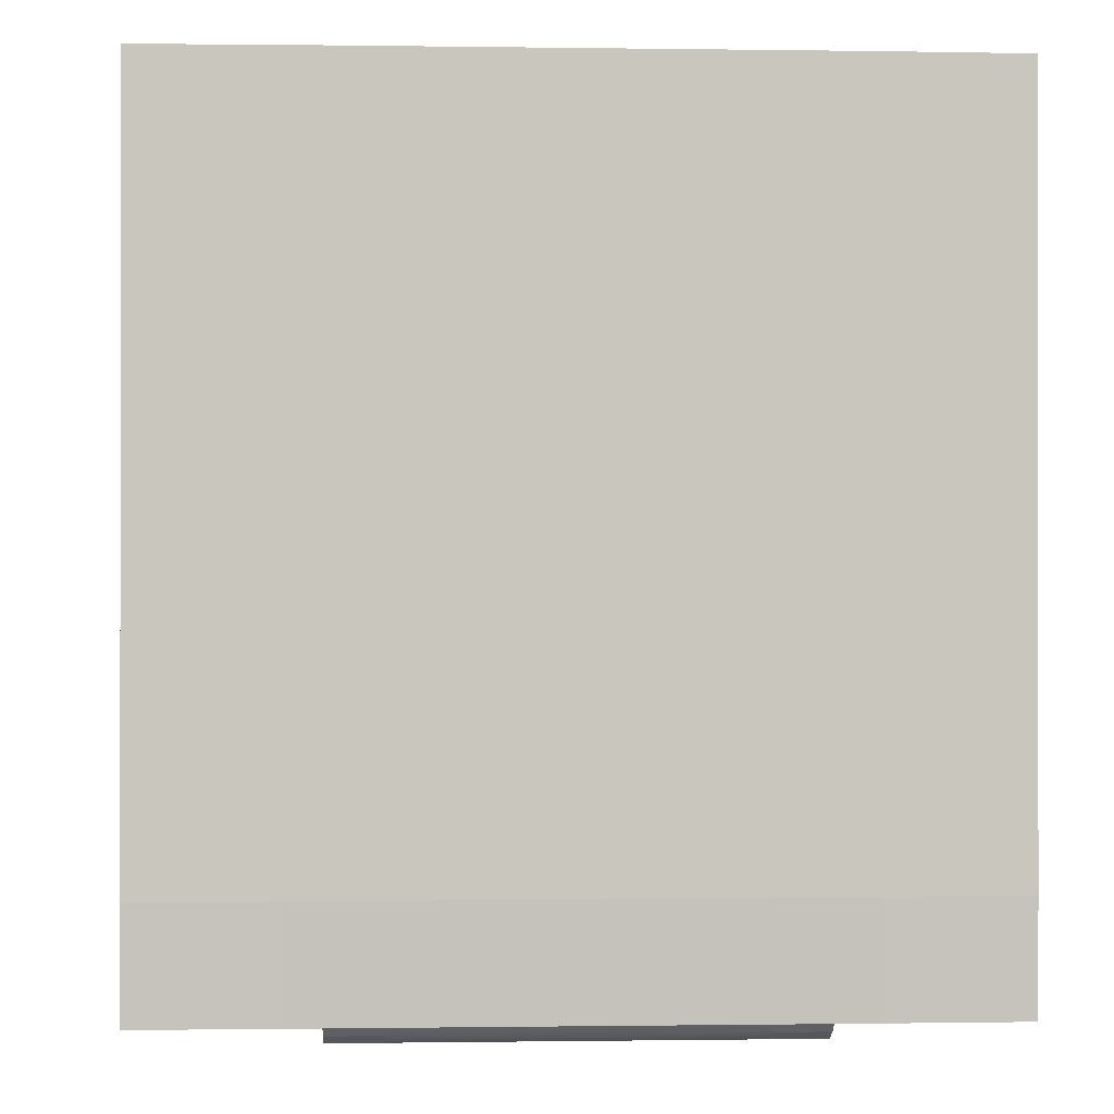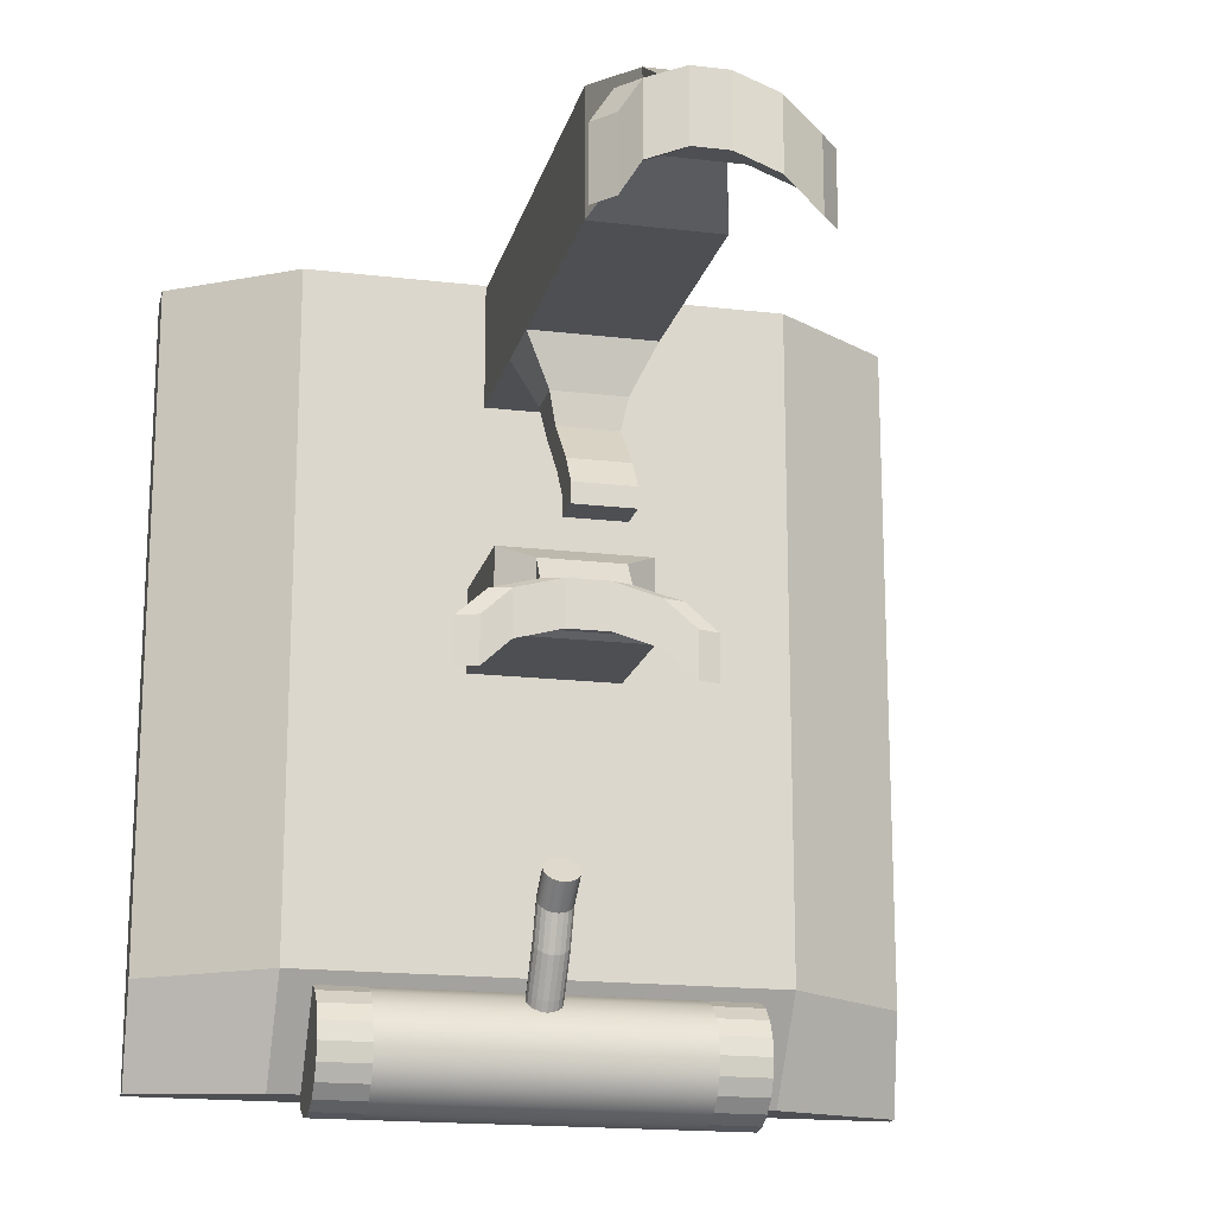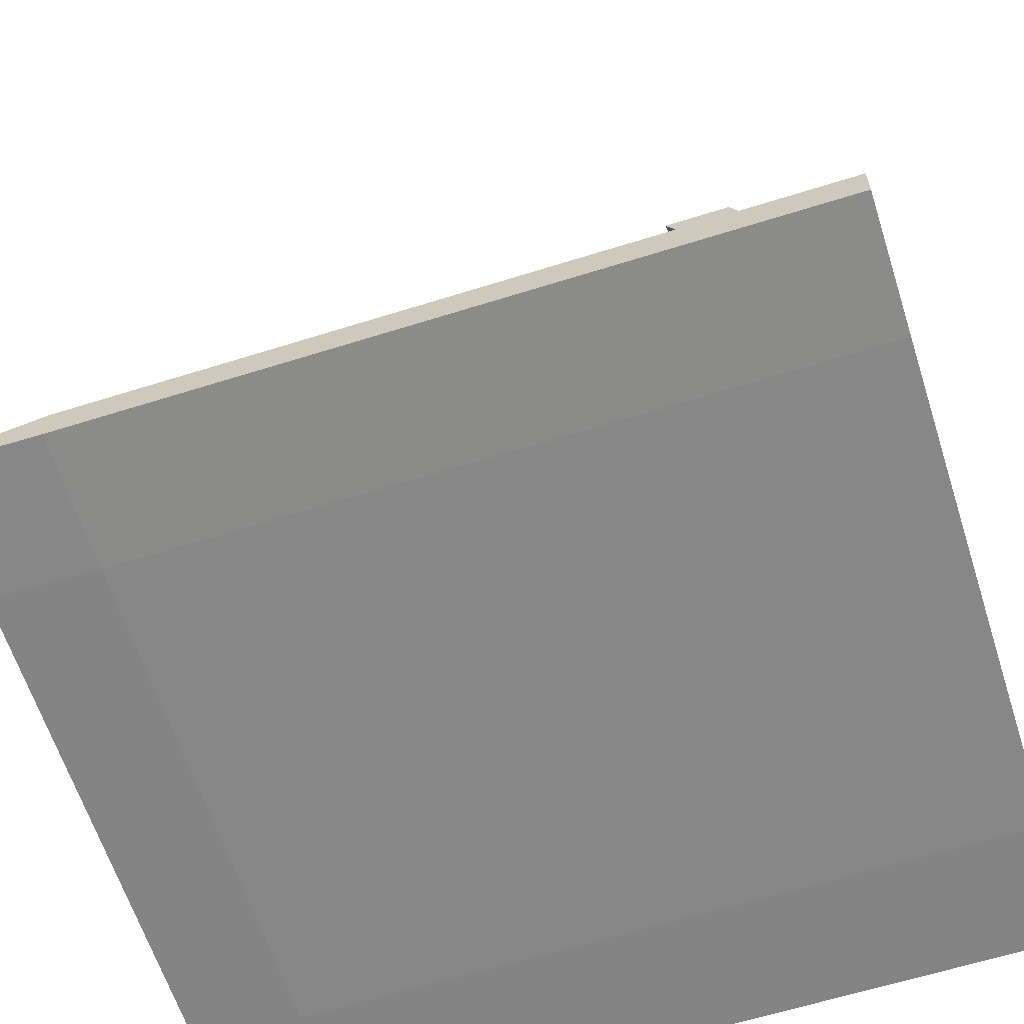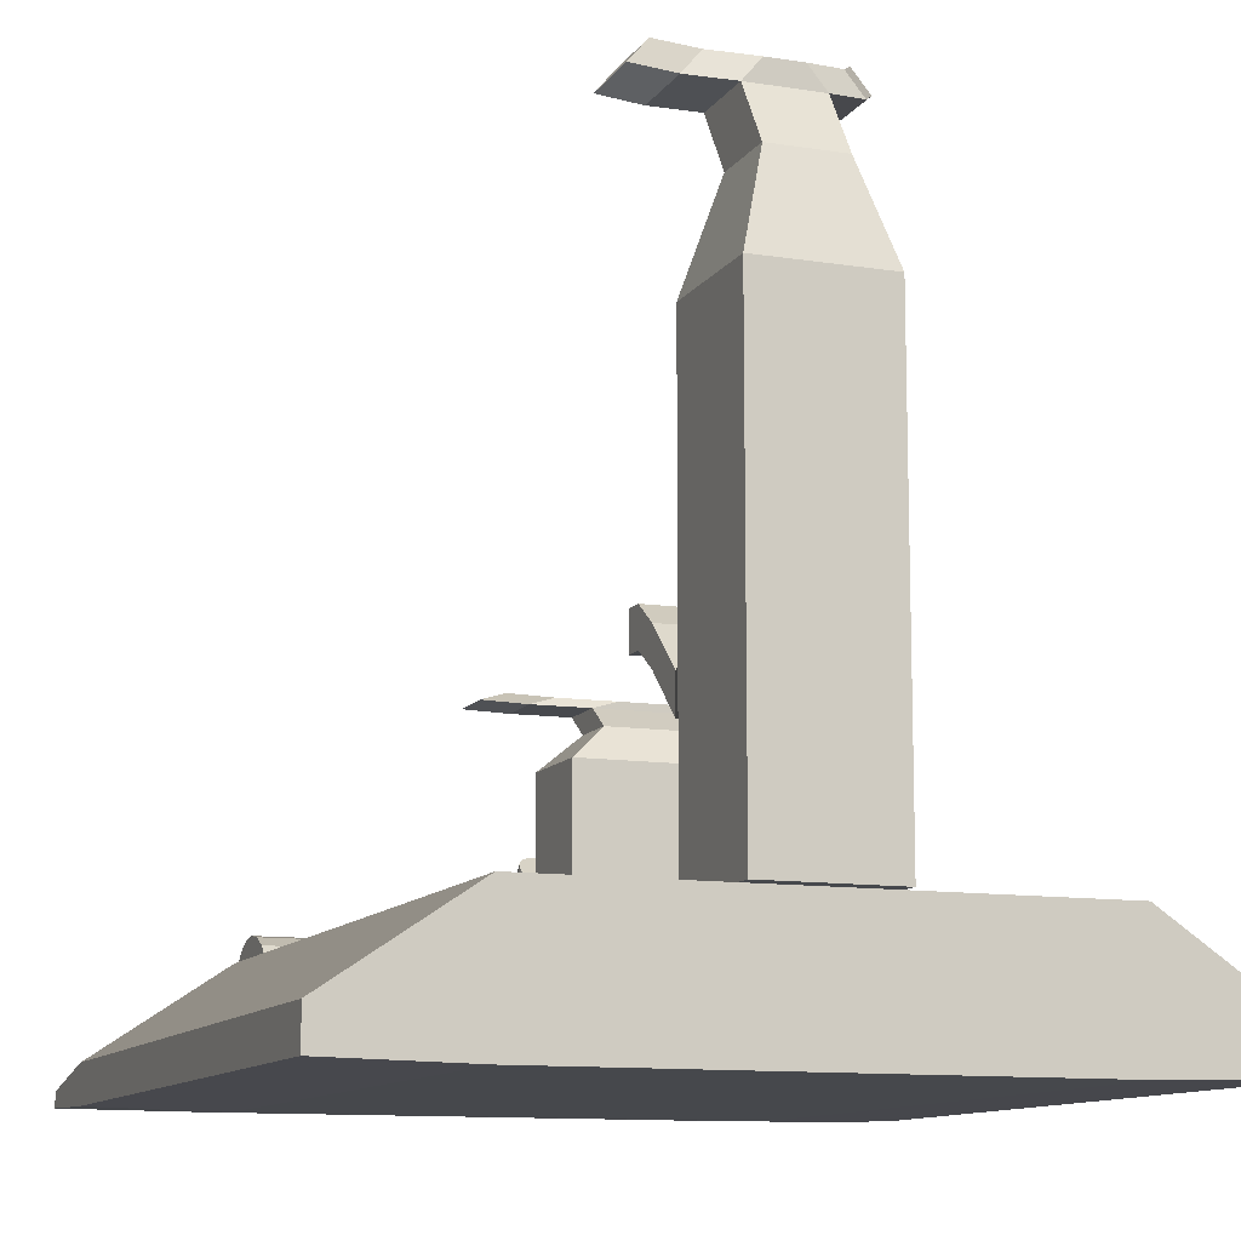
<metadata>
{"format":"obj","ext":"obj","renderer":"f3d","projection":"perspective","resolution":1024,"background":"white","views":[{"elev":-0.4,"azim":-3.2,"up":"+Z"},{"elev":-17.6,"azim":166.8,"up":"+Z"},{"elev":-62.6,"azim":-72.3,"up":"+Y"},{"elev":-11.4,"azim":-20.9,"up":"+Y"}]}
</metadata>
<code>
g pCube5
v -0.5 0.9756 2.718
v 0.5 0.9756 2.718
v -0.5 1.976 2.718
v 0.5 1.976 2.718
v -0.5 1.976 1.718
v 0.5 1.976 1.718
v -0.5 0.9756 1.718
v 0.5 0.9756 1.718
v -0.5 4.496 2.718
v 0.5 4.496 2.718
v 0.5 4.496 1.718
v -0.5 4.496 1.718
v -0.5 3.488 2.718
v 0.5 3.488 2.718
v 0.5 3.488 1.718
v -0.5 3.488 1.718
v -0.5 2.58 2.718
v 0.5 2.58 2.718
v 0.5 2.58 1.718
v -0.5 2.58 1.718
v -0.2826 5.25 2.5
v 0.2826 5.25 2.5
v 0.2826 5.25 1.935
v -0.2826 5.25 1.935
v -0.2826 5.727 2.196
v 0.2826 5.727 2.196
v 0.2826 5.727 1.631
v -0.2826 5.727 1.631
v -0.1392 5.9 2.196
v 0.1392 5.9 2.196
v 0.1392 5.9 1.631
v -0.1392 5.9 1.631
v 0.6006 5.787 2.037
v 0.6006 5.787 1.471
v 0.4572 5.959 1.471
v 0.4572 5.959 2.037
v -0.6006 5.787 2.037
v -0.6006 5.787 1.471
v -0.4572 5.959 2.037
v -0.4572 5.959 1.471
v 0.8033 5.958 1.691
v 0.8033 5.958 1.126
v 0.6599 6.131 1.126
v 0.6599 6.131 1.691
v -0.8033 5.958 1.691
v -0.8033 5.958 1.126
v -0.6599 6.131 1.691
v -0.6599 6.131 1.126
v -0.2978 2.098 1.308
v 0.2978 2.098 1.308
v -0.2978 2.458 1.308
v 0.2978 2.458 1.308
v -0.2446 2.131 1.044
v 0.2446 2.131 1.044
v -0.2446 2.425 1.044
v 0.2446 2.425 1.044
v -0.2446 2.492 0.6667
v 0.2446 2.492 0.6667
v -0.2446 2.786 0.6667
v 0.2446 2.786 0.6667
v -0.2446 2.658 0.4291
v 0.2446 2.658 0.4291
v -0.2446 2.952 0.4291
v 0.2446 2.952 0.4291
v -0.2446 2.658 0.2624
v 0.2446 2.658 0.2624
v -0.2446 2.952 0.2624
v 0.2446 2.952 0.2624
v -1.947 -0.04858 2.757
v 1.947 -0.04858 2.757
v -1.947 0.9514 2.757
v 1.947 0.9514 2.757
v -1.947 0.9514 -2.749
v 1.947 0.9514 -2.749
v -1.947 -0.04858 -2.749
v 1.947 -0.04858 -2.749
v 2.976 -0.02724 -2.749
v 2.976 -0.02724 2.757
v 2.976 0.2611 -2.749
v 2.976 0.2611 2.757
v -2.976 -0.02724 -2.749
v -2.976 -0.02724 2.757
v -2.976 0.2611 2.757
v -2.976 0.2611 -2.749
v -1.947 0.3792 -3.574
v 1.947 0.3792 -3.574
v 1.947 -0.01153 -3.574
v -1.947 -0.01153 -3.574
v 2.976 0.1095 -3.574
v 2.976 -0.003189 -3.574
v -2.976 -0.003189 -3.574
v -2.976 0.1095 -3.574
v -0.6043 0.9164 0.2369
v 0.6043 0.9164 0.2369
v -0.6043 1.224 0.2369
v 0.6043 1.224 0.2369
v -0.6043 1.224 -0.4381
v 0.6043 1.224 -0.4381
v -0.6043 0.9164 -0.4381
v 0.6043 0.9164 -0.4381
v -0.6043 2 0.2369
v 0.6043 2 0.2369
v 0.6043 2 -0.4381
v -0.6043 2 -0.4381
v -0.6043 1.689 0.2369
v 0.6043 1.689 0.2369
v 0.6043 1.689 -0.4381
v -0.6043 1.689 -0.4381
v -0.6043 1.41 0.2369
v 0.6043 1.41 0.2369
v 0.6043 1.41 -0.4381
v -0.6043 1.41 -0.4381
v -0.3416 2.232 0.09018
v 0.3416 2.232 0.09018
v 0.3416 2.232 -0.2914
v -0.3416 2.232 -0.2914
v -0.3416 2.378 -0.1152
v 0.3416 2.378 -0.1152
v 0.3416 2.378 -0.4968
v -0.3416 2.378 -0.4968
v -0.1682 2.432 -0.1152
v 0.1682 2.432 -0.1152
v 0.1682 2.432 -0.4968
v -0.1682 2.432 -0.4968
v 0.726 2.397 -0.2229
v 0.726 2.397 -0.6044
v 0.5526 2.45 -0.6044
v 0.5526 2.45 -0.2229
v -0.726 2.397 -0.2229
v -0.726 2.397 -0.6044
v -0.5526 2.45 -0.2229
v -0.5526 2.45 -0.6044
v 0.9709 2.45 -0.456
v 0.9709 2.45 -0.8375
v 0.7976 2.503 -0.8375
v 0.7976 2.503 -0.456
v -0.9709 2.45 -0.456
v -0.9709 2.45 -0.8375
v -0.7976 2.503 -0.456
v -0.7976 2.503 -0.8375
v 1.283 0.5588 -3.766
v 1.283 0.4225 -3.697
v 1.283 0.3143 -3.589
v 1.283 0.2449 -3.452
v 1.283 0.2209 -3.301
v 1.283 0.2449 -3.15
v 1.283 0.3143 -3.014
v 1.283 0.4225 -2.906
v 1.283 0.5588 -2.836
v 1.283 0.7099 -2.812
v 1.283 0.861 -2.836
v 1.283 0.9974 -2.906
v 1.283 1.106 -3.014
v 1.283 1.175 -3.15
v 1.283 1.199 -3.301
v 1.283 1.175 -3.452
v 1.283 1.106 -3.589
v 1.283 0.9974 -3.697
v 1.283 0.861 -3.766
v 1.283 0.7099 -3.79
v -1.283 0.5588 -3.766
v -1.283 0.4225 -3.697
v -1.283 0.3143 -3.589
v -1.283 0.2449 -3.452
v -1.283 0.2209 -3.301
v -1.283 0.2449 -3.15
v -1.283 0.3143 -3.014
v -1.283 0.4225 -2.906
v -1.283 0.5588 -2.836
v -1.283 0.7099 -2.812
v -1.283 0.861 -2.836
v -1.283 0.9974 -2.906
v -1.283 1.106 -3.014
v -1.283 1.175 -3.15
v -1.283 1.199 -3.301
v -1.283 1.175 -3.452
v -1.283 1.106 -3.589
v -1.283 0.9974 -3.697
v -1.283 0.861 -3.766
v -1.283 0.7099 -3.79
v 1.693 0.5588 -3.766
v 1.693 0.4225 -3.697
v 1.693 0.7099 -3.301
v 1.693 0.3143 -3.589
v 1.693 0.2449 -3.452
v 1.693 0.2209 -3.301
v 1.693 0.2449 -3.15
v 1.693 0.3143 -3.014
v 1.693 0.4225 -2.906
v 1.693 0.5588 -2.836
v 1.693 0.7099 -2.812
v 1.693 0.861 -2.836
v 1.693 0.9974 -2.906
v 1.693 1.106 -3.014
v 1.693 1.175 -3.15
v 1.693 1.199 -3.301
v 1.693 1.175 -3.452
v 1.693 1.106 -3.589
v 1.693 0.9974 -3.697
v 1.693 0.861 -3.766
v 1.693 0.7099 -3.79
v -1.693 0.5588 -3.766
v -1.693 0.4225 -3.697
v -1.693 0.7099 -3.301
v -1.693 0.3143 -3.589
v -1.693 0.2449 -3.452
v -1.693 0.2209 -3.301
v -1.693 0.2449 -3.15
v -1.693 0.3143 -3.014
v -1.693 0.4225 -2.906
v -1.693 0.5588 -2.836
v -1.693 0.7099 -2.812
v -1.693 0.861 -2.836
v -1.693 0.9974 -2.906
v -1.693 1.106 -3.014
v -1.693 1.175 -3.15
v -1.693 1.199 -3.301
v -1.693 1.175 -3.452
v -1.693 1.106 -3.589
v -1.693 0.9974 -3.697
v -1.693 0.861 -3.766
v -1.693 0.7099 -3.79
v 0.1369 1.407 -2.282
v 0.1164 1.432 -2.313
v 0.08459 1.453 -2.337
v 0.04447 1.466 -2.353
v 0 1.47 -2.358
v -0.04447 1.466 -2.353
v -0.08459 1.453 -2.337
v -0.1164 1.432 -2.313
v -0.1369 1.407 -2.282
v -0.1439 1.378 -2.248
v -0.1369 1.35 -2.214
v -0.1164 1.324 -2.183
v -0.08459 1.304 -2.158
v -0.04447 1.29 -2.143
v -0 1.286 -2.137
v 0.04447 1.29 -2.143
v 0.08459 1.304 -2.158
v 0.1164 1.324 -2.183
v 0.1369 1.35 -2.214
v 0.1439 1.378 -2.248
v 0.1369 1.628 -2.098
v 0.1164 1.653 -2.129
v 0.08459 1.674 -2.153
v 0.04447 1.687 -2.169
v 0 1.691 -2.174
v -0.04447 1.687 -2.169
v -0.08459 1.674 -2.153
v -0.1164 1.653 -2.129
v -0.1369 1.628 -2.098
v -0.1439 1.599 -2.064
v -0.1369 1.571 -2.029
v -0.1164 1.545 -1.999
v -0.08459 1.525 -1.974
v -0.04447 1.512 -1.958
v -0 1.507 -1.953
v 0.04447 1.512 -1.958
v 0.08459 1.525 -1.974
v 0.1164 1.545 -1.999
v 0.1369 1.571 -2.029
v 0.1439 1.599 -2.064
v 0 1.599 -2.064
v 0.1369 1.285 -2.57
v 0.1164 1.311 -2.601
v 0.08459 1.331 -2.626
v 0.04447 1.345 -2.641
v 0 1.349 -2.647
v -0.04447 1.345 -2.641
v -0.08459 1.331 -2.626
v -0.1164 1.311 -2.601
v -0.1369 1.285 -2.57
v -0.1439 1.257 -2.536
v -0.1369 1.228 -2.502
v -0.1164 1.203 -2.471
v -0.08459 1.182 -2.447
v -0.04447 1.169 -2.431
v -0 1.165 -2.426
v 0.04447 1.169 -2.431
v 0.08459 1.182 -2.447
v 0.1164 1.203 -2.471
v 0.1369 1.228 -2.502
v 0.1439 1.257 -2.536
v 0.1369 1.099 -2.873
v 0.1164 1.125 -2.904
v 0.08459 1.145 -2.929
v 0.04447 1.158 -2.944
v 0 1.162 -2.95
v -0.04447 1.158 -2.944
v -0.08459 1.145 -2.929
v -0.1164 1.125 -2.904
v -0.1369 1.099 -2.873
v -0.1439 1.07 -2.839
v -0.1369 1.042 -2.805
v -0.1164 1.016 -2.774
v -0.08459 0.9958 -2.75
v -0.04447 0.9828 -2.734
v -0 0.9782 -2.729
v 0.04447 0.9828 -2.734
v 0.08459 0.9958 -2.75
v 0.1164 1.016 -2.774
v 0.1369 1.042 -2.805
v 0.1439 1.07 -2.839
v 0.1369 0.9158 -3.15
v 0.1164 0.9415 -3.181
v 0 0.8874 -3.116
v 0.08459 0.9619 -3.205
v 0.04447 0.975 -3.221
v 0 0.9795 -3.227
v -0.04447 0.975 -3.221
v -0.08459 0.9619 -3.205
v -0.1164 0.9415 -3.181
v -0.1369 0.9158 -3.15
v -0.1439 0.8874 -3.116
v -0.1369 0.8589 -3.082
v -0.1164 0.8332 -3.051
v -0.08459 0.8128 -3.026
v -0.04447 0.7998 -3.011
v -0 0.7953 -3.005
v 0.04447 0.7998 -3.011
v 0.08459 0.8128 -3.026
v 0.1164 0.8332 -3.051
v 0.1369 0.8589 -3.082
v 0.1439 0.8874 -3.116
f 1 2 4 3
f 13 14 10 9
f 17 18 14 13
f 3 4 18 17
f 29 30 31 32
f 5 6 8 7
f 7 8 2 1
f 2 8 6 4
f 14 15 11 10
f 18 19 15 14
f 4 6 19 18
f 7 1 3 5
f 16 13 9 12
f 20 17 13 16
f 5 3 17 20
f 15 16 12 11
f 19 20 16 15
f 66 65 67 68
f 9 10 22 21
f 10 11 23 22
f 11 12 24 23
f 12 9 21 24
f 21 22 26 25
f 22 23 27 26
f 23 24 28 27
f 24 21 25 28
f 25 26 30 29
f 41 42 43 44
f 27 28 32 31
f 46 45 47 48
f 26 27 34 33
f 27 31 35 34
f 31 30 36 35
f 30 26 33 36
f 28 25 37 38
f 25 29 39 37
f 29 32 40 39
f 32 28 38 40
f 33 34 42 41
f 34 35 43 42
f 35 36 44 43
f 36 33 41 44
f 38 37 45 46
f 37 39 47 45
f 39 40 48 47
f 40 38 46 48
f 6 5 49 50
f 5 20 51 49
f 20 19 52 51
f 19 6 50 52
f 50 49 53 54
f 49 51 55 53
f 51 52 56 55
f 52 50 54 56
f 54 53 57 58
f 53 55 59 57
f 57 59 63 61
f 61 63 67 65
f 55 56 60 59
f 56 54 58 60
f 60 58 62 64
f 64 62 66 68
f 58 57 61 62
f 59 60 64 63
f 62 61 65 66
f 63 64 68 67
f 69 70 72 71
f 72 70 78 80
f 69 71 83 82
f 71 72 74 73
f 85 86 87 88
f 87 86 89 90
f 85 88 91 92
f 75 76 70 69
f 78 77 79 80
f 79 77 90 89
f 81 82 83 84
f 81 84 92 91
f 70 76 77 78
f 74 72 80 79
f 75 69 82 81
f 71 73 84 83
f 73 74 86 85
f 76 75 88 87
f 74 79 89 86
f 77 76 87 90
f 75 81 91 88
f 84 73 85 92
f 93 94 96 95
f 105 106 102 101
f 109 110 106 105
f 95 96 110 109
f 121 122 123 124
f 97 98 100 99
f 107 108 104 103
f 111 112 108 107
f 98 97 112 111
f 99 100 94 93
f 94 100 98 96
f 106 107 103 102
f 110 111 107 106
f 96 98 111 110
f 99 93 95 97
f 108 105 101 104
f 112 109 105 108
f 97 95 109 112
f 101 102 114 113
f 102 103 115 114
f 103 104 116 115
f 104 101 113 116
f 113 114 118 117
f 114 115 119 118
f 115 116 120 119
f 116 113 117 120
f 117 118 122 121
f 133 134 135 136
f 119 120 124 123
f 138 137 139 140
f 118 119 126 125
f 119 123 127 126
f 123 122 128 127
f 122 118 125 128
f 120 117 129 130
f 117 121 131 129
f 121 124 132 131
f 124 120 130 132
f 125 126 134 133
f 126 127 135 134
f 127 128 136 135
f 128 125 133 136
f 130 129 137 138
f 129 131 139 137
f 131 132 140 139
f 132 130 138 140
f 141 142 162 161
f 142 143 163 162
f 143 144 164 163
f 144 145 165 164
f 145 146 166 165
f 146 147 167 166
f 147 148 168 167
f 148 149 169 168
f 149 150 170 169
f 150 151 171 170
f 151 152 172 171
f 152 153 173 172
f 153 154 174 173
f 154 155 175 174
f 155 156 176 175
f 156 157 177 176
f 157 158 178 177
f 158 159 179 178
f 159 160 180 179
f 160 141 161 180
f 182 181 183
f 184 182 183
f 185 184 183
f 186 185 183
f 187 186 183
f 188 187 183
f 189 188 183
f 190 189 183
f 191 190 183
f 192 191 183
f 193 192 183
f 194 193 183
f 195 194 183
f 196 195 183
f 197 196 183
f 198 197 183
f 199 198 183
f 200 199 183
f 201 200 183
f 181 201 183
f 202 203 204
f 203 205 204
f 205 206 204
f 206 207 204
f 207 208 204
f 208 209 204
f 209 210 204
f 210 211 204
f 211 212 204
f 212 213 204
f 213 214 204
f 214 215 204
f 215 216 204
f 216 217 204
f 217 218 204
f 218 219 204
f 219 220 204
f 220 221 204
f 221 222 204
f 222 202 204
f 142 141 181 182
f 143 142 182 184
f 144 143 184 185
f 145 144 185 186
f 146 145 186 187
f 147 146 187 188
f 148 147 188 189
f 149 148 189 190
f 150 149 190 191
f 151 150 191 192
f 152 151 192 193
f 153 152 193 194
f 154 153 194 195
f 155 154 195 196
f 156 155 196 197
f 157 156 197 198
f 158 157 198 199
f 159 158 199 200
f 160 159 200 201
f 141 160 201 181
f 161 162 203 202
f 162 163 205 203
f 163 164 206 205
f 164 165 207 206
f 165 166 208 207
f 166 167 209 208
f 167 168 210 209
f 168 169 211 210
f 169 170 212 211
f 170 171 213 212
f 171 172 214 213
f 172 173 215 214
f 173 174 216 215
f 174 175 217 216
f 175 176 218 217
f 176 177 219 218
f 177 178 220 219
f 178 179 221 220
f 179 180 222 221
f 180 161 202 222
f 223 224 244 243
f 224 225 245 244
f 225 226 246 245
f 226 227 247 246
f 227 228 248 247
f 228 229 249 248
f 229 230 250 249
f 230 231 251 250
f 231 232 252 251
f 232 233 253 252
f 233 234 254 253
f 234 235 255 254
f 235 236 256 255
f 236 237 257 256
f 237 238 258 257
f 238 239 259 258
f 239 240 260 259
f 240 241 261 260
f 241 242 262 261
f 242 223 243 262
f 305 304 306
f 307 305 306
f 308 307 306
f 309 308 306
f 310 309 306
f 311 310 306
f 312 311 306
f 313 312 306
f 314 313 306
f 315 314 306
f 316 315 306
f 317 316 306
f 318 317 306
f 319 318 306
f 320 319 306
f 321 320 306
f 322 321 306
f 323 322 306
f 324 323 306
f 304 324 306
f 243 244 263
f 244 245 263
f 245 246 263
f 246 247 263
f 247 248 263
f 248 249 263
f 249 250 263
f 250 251 263
f 251 252 263
f 252 253 263
f 253 254 263
f 254 255 263
f 255 256 263
f 256 257 263
f 257 258 263
f 258 259 263
f 259 260 263
f 260 261 263
f 261 262 263
f 262 243 263
f 224 223 264 265
f 225 224 265 266
f 226 225 266 267
f 227 226 267 268
f 228 227 268 269
f 229 228 269 270
f 230 229 270 271
f 231 230 271 272
f 232 231 272 273
f 233 232 273 274
f 234 233 274 275
f 235 234 275 276
f 236 235 276 277
f 237 236 277 278
f 238 237 278 279
f 239 238 279 280
f 240 239 280 281
f 241 240 281 282
f 242 241 282 283
f 223 242 283 264
f 265 264 284 285
f 266 265 285 286
f 267 266 286 287
f 268 267 287 288
f 269 268 288 289
f 270 269 289 290
f 271 270 290 291
f 272 271 291 292
f 273 272 292 293
f 274 273 293 294
f 275 274 294 295
f 276 275 295 296
f 277 276 296 297
f 278 277 297 298
f 279 278 298 299
f 280 279 299 300
f 281 280 300 301
f 282 281 301 302
f 283 282 302 303
f 264 283 303 284
f 285 284 304 305
f 286 285 305 307
f 287 286 307 308
f 288 287 308 309
f 289 288 309 310
f 290 289 310 311
f 291 290 311 312
f 292 291 312 313
f 293 292 313 314
f 294 293 314 315
f 295 294 315 316
f 296 295 316 317
f 297 296 317 318
f 298 297 318 319
f 299 298 319 320
f 300 299 320 321
f 301 300 321 322
f 302 301 322 323
f 303 302 323 324
f 284 303 324 304

</code>
